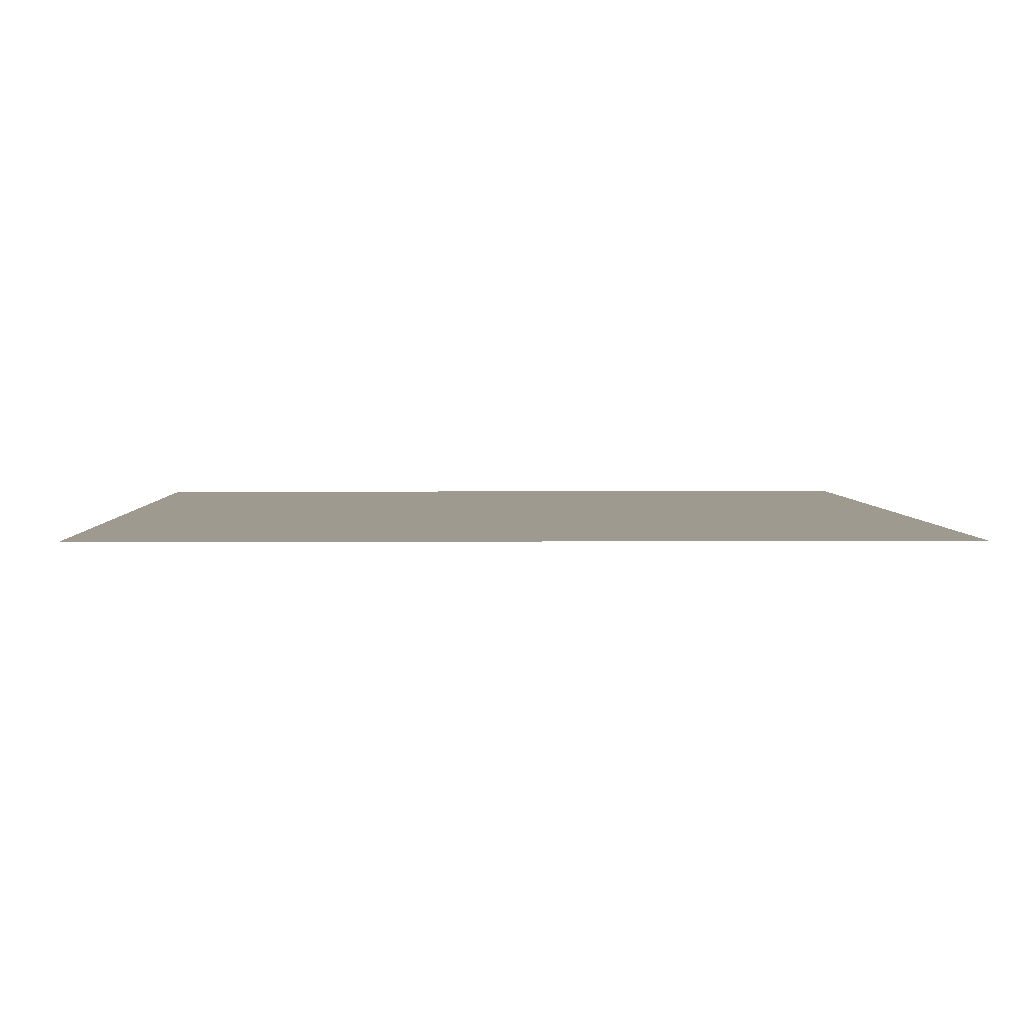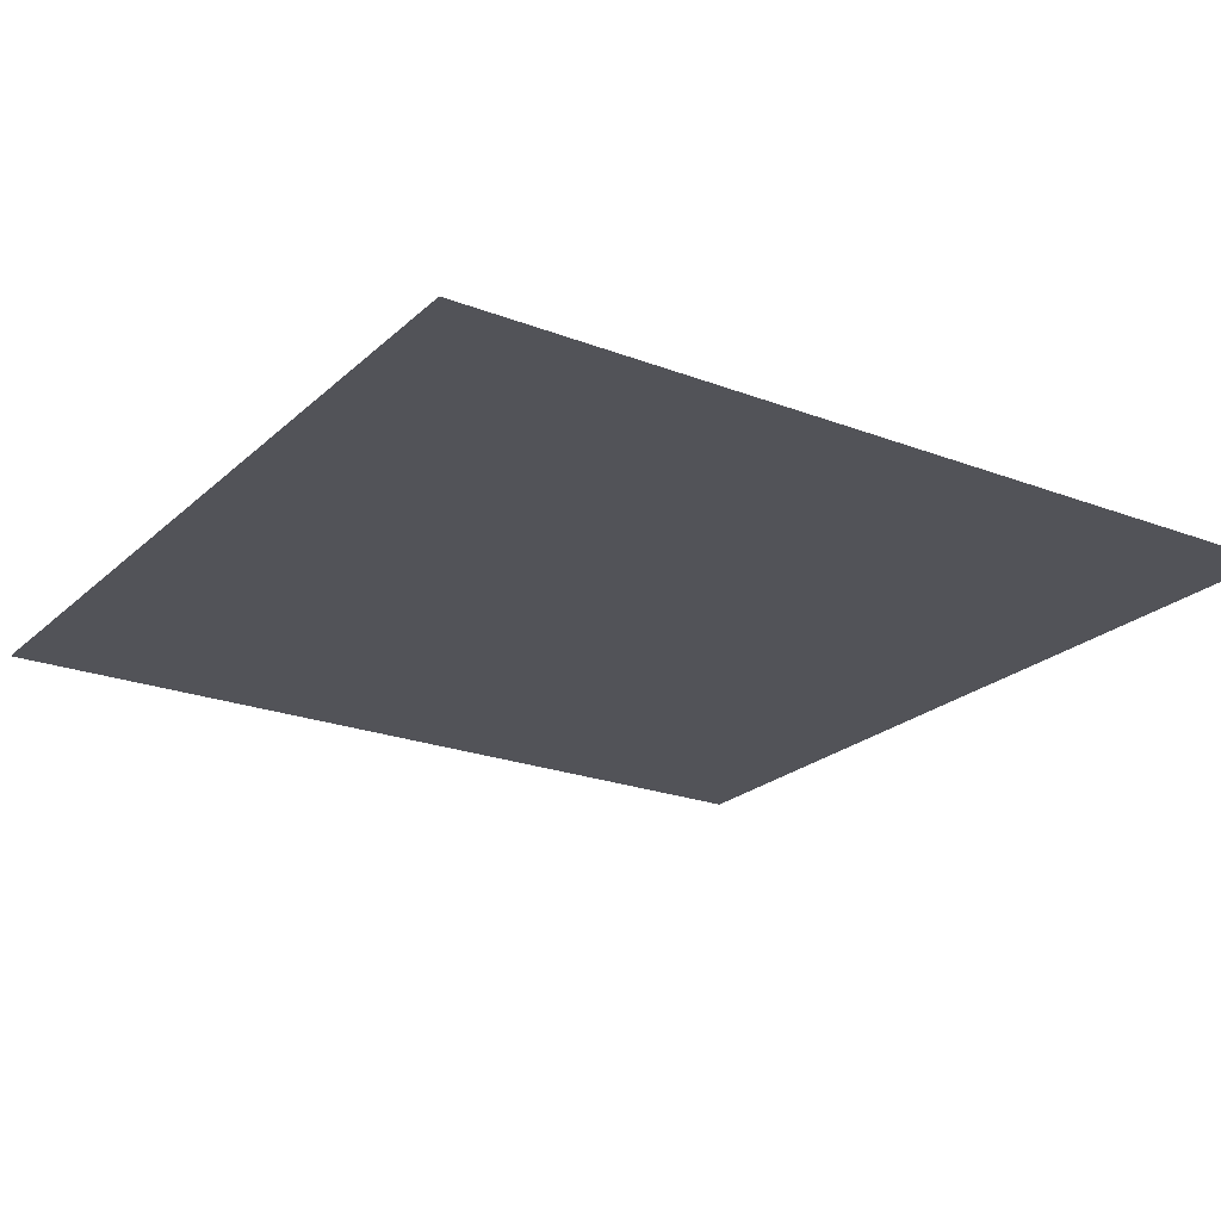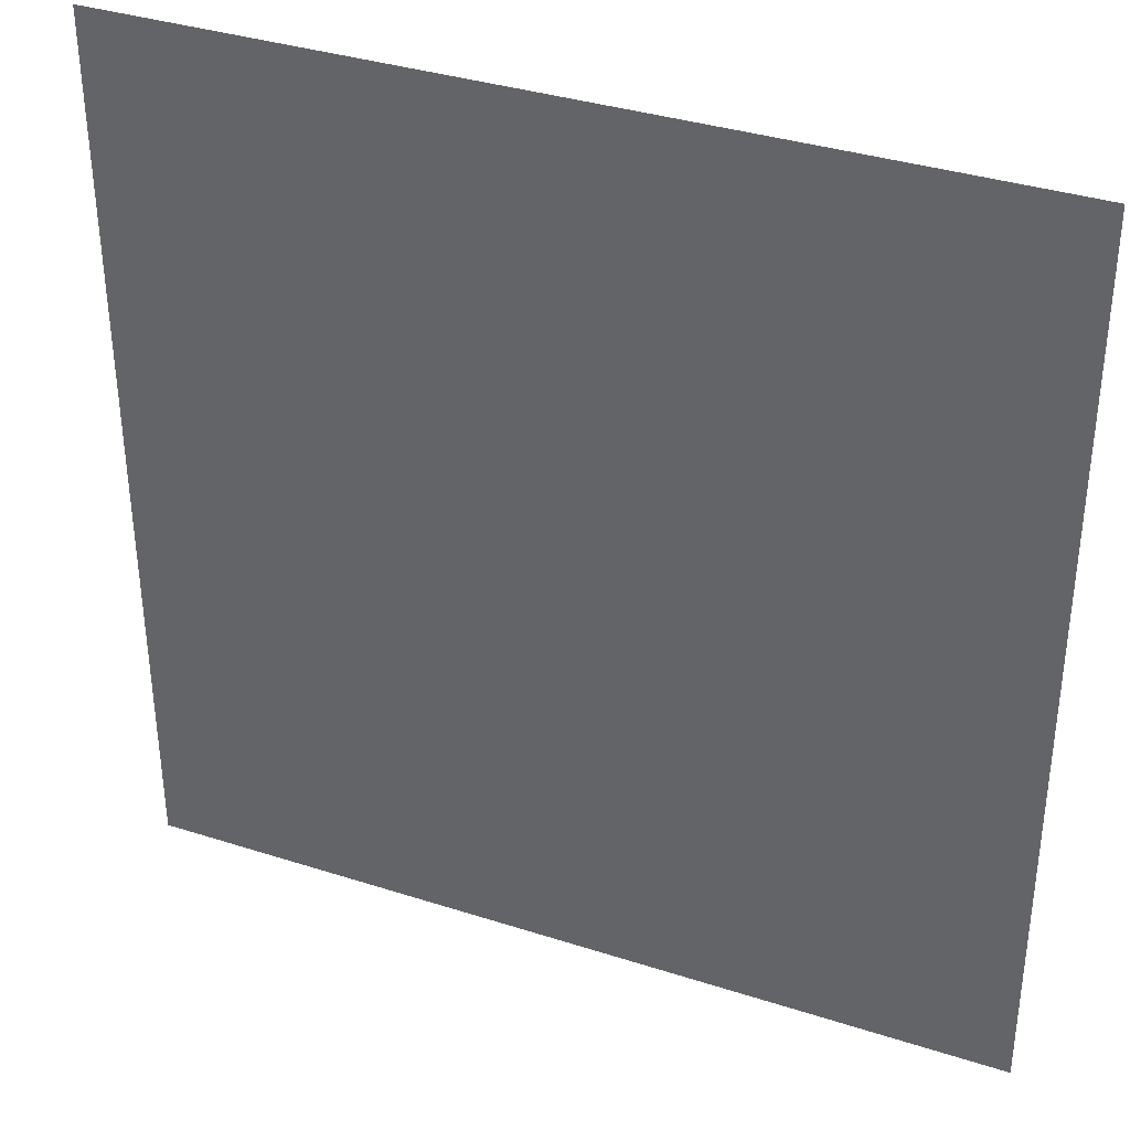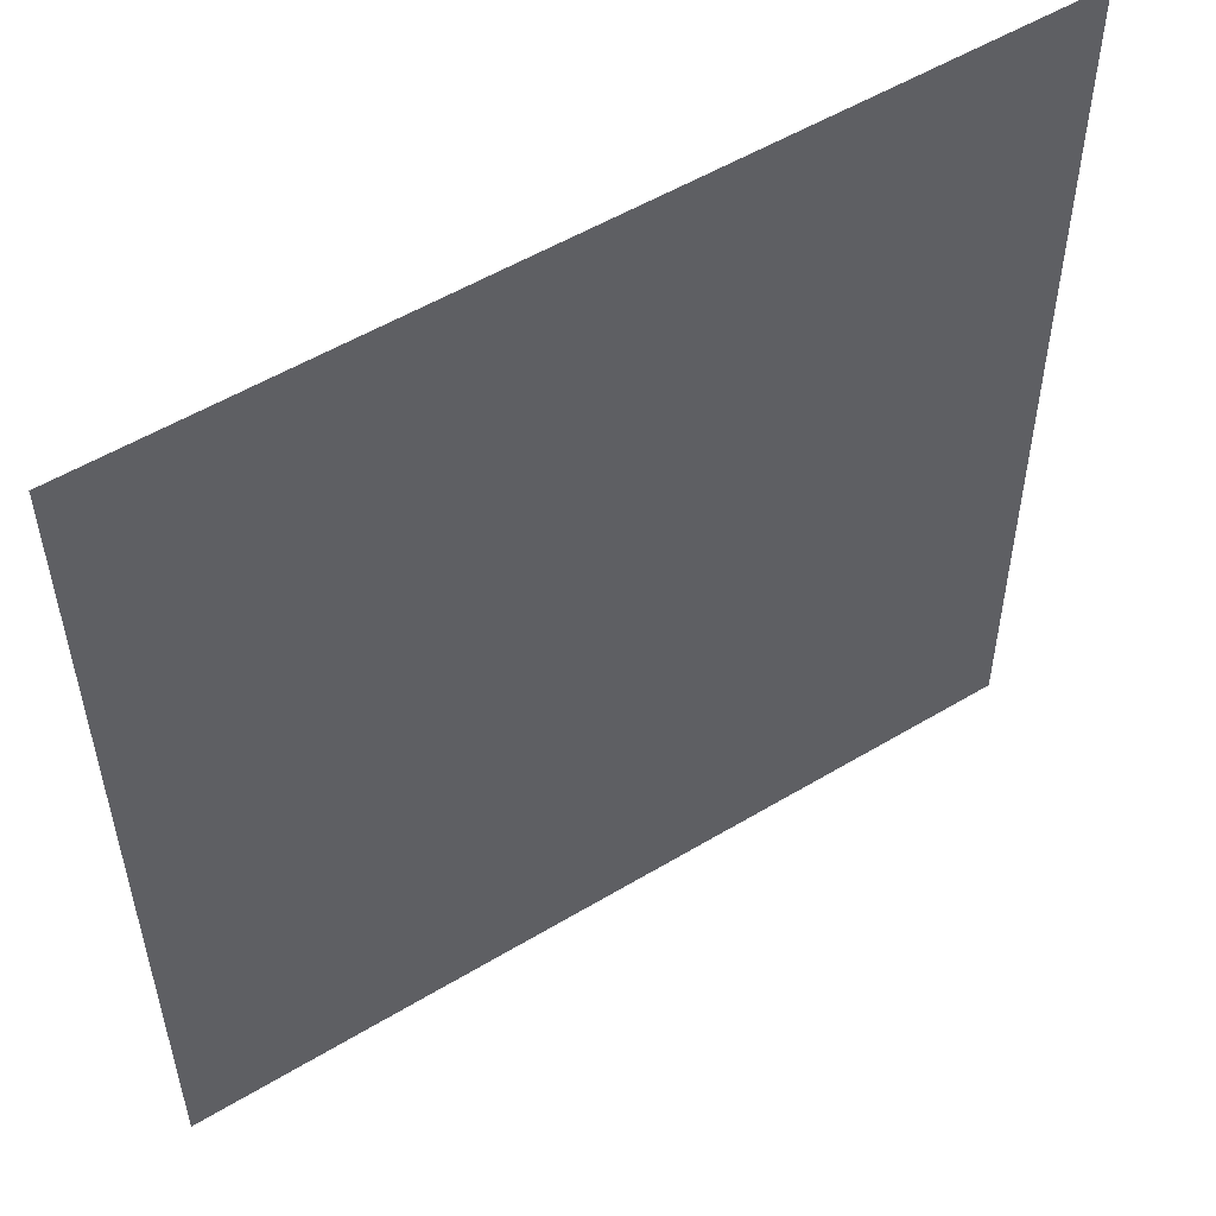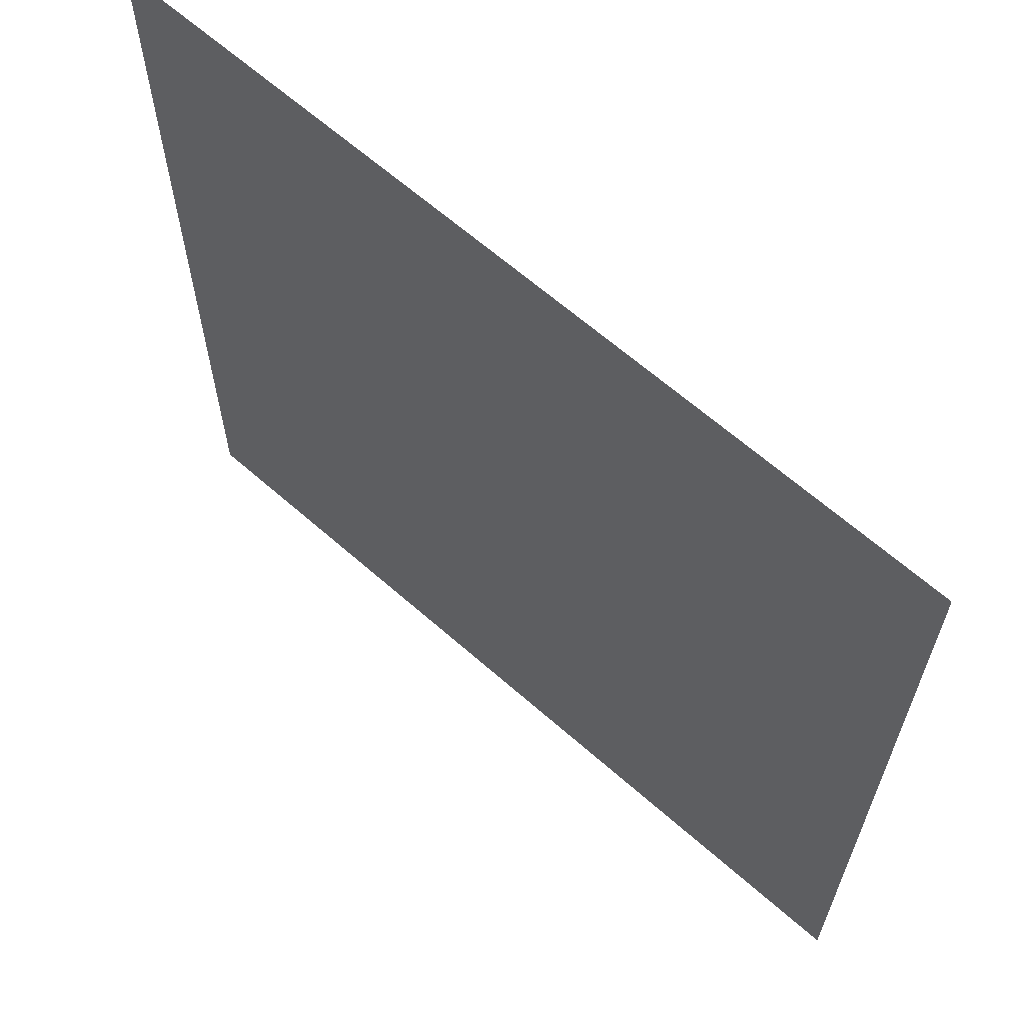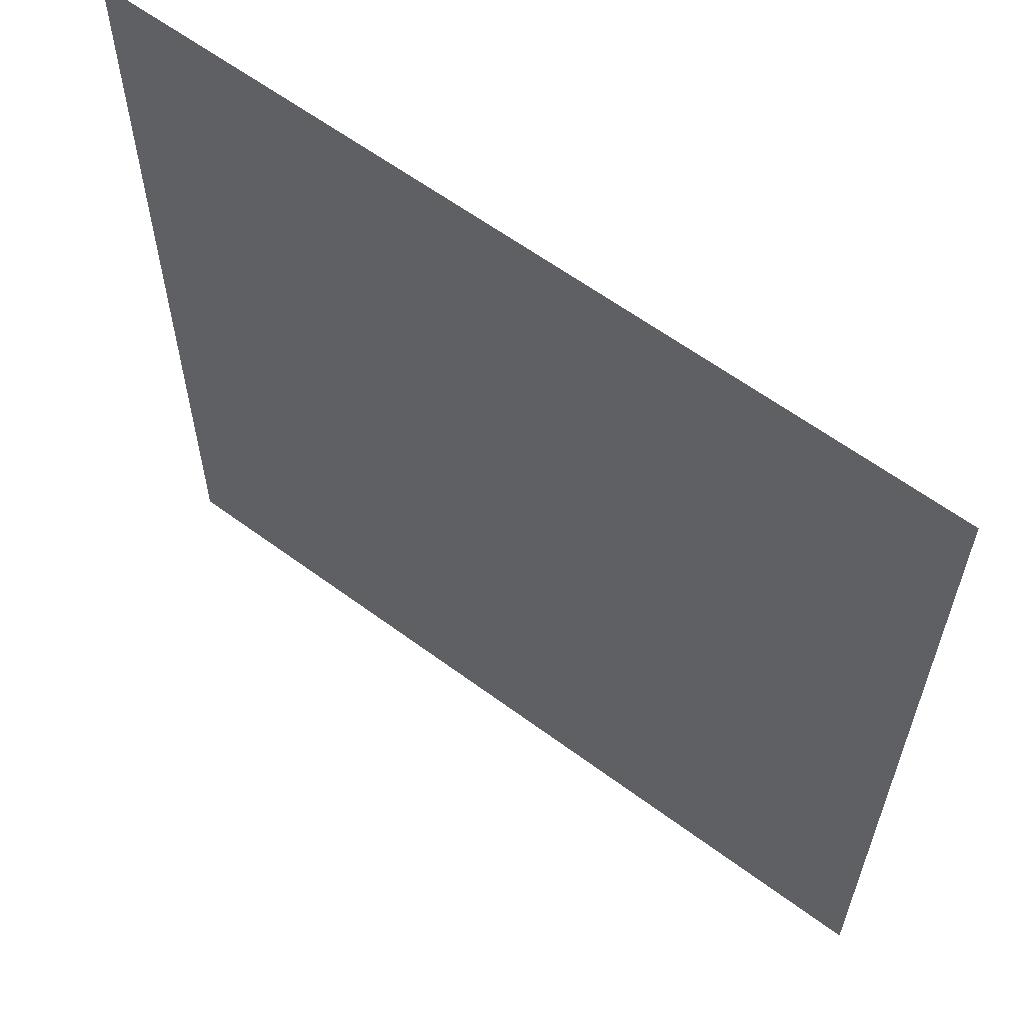
<metadata>
{"format":"obj","ext":"obj","renderer":"f3d","projection":"perspective","resolution":1024,"background":"white","views":[{"elev":3.7,"azim":-91.7,"up":"+Y"},{"elev":-22.6,"azim":56.5,"up":"+Y"},{"elev":35.7,"azim":23.0,"up":"+Z"},{"elev":53.3,"azim":-32.8,"up":"+Z"},{"elev":63.9,"azim":-138.3,"up":"+Z"},{"elev":60.5,"azim":-142.8,"up":"+Z"}]}
</metadata>
<code>
v -52.79 -106.9 50.76
v 113 -106.9 50.76
v 113 -106.9 -117
v -51.83 -106.9 -117
v 74.05 -106.9 31.26
v 88.45 -106.9 -16.74
v 41.05 -106.9 -30.84
v 26.05 -106.9 16.56
v -13.85 -106.9 -23.34
v 33.55 -106.9 -38.04
v 18.85 -106.9 -86.04
v -28.55 -106.9 -71.04
f 1 2 3 4

</code>
